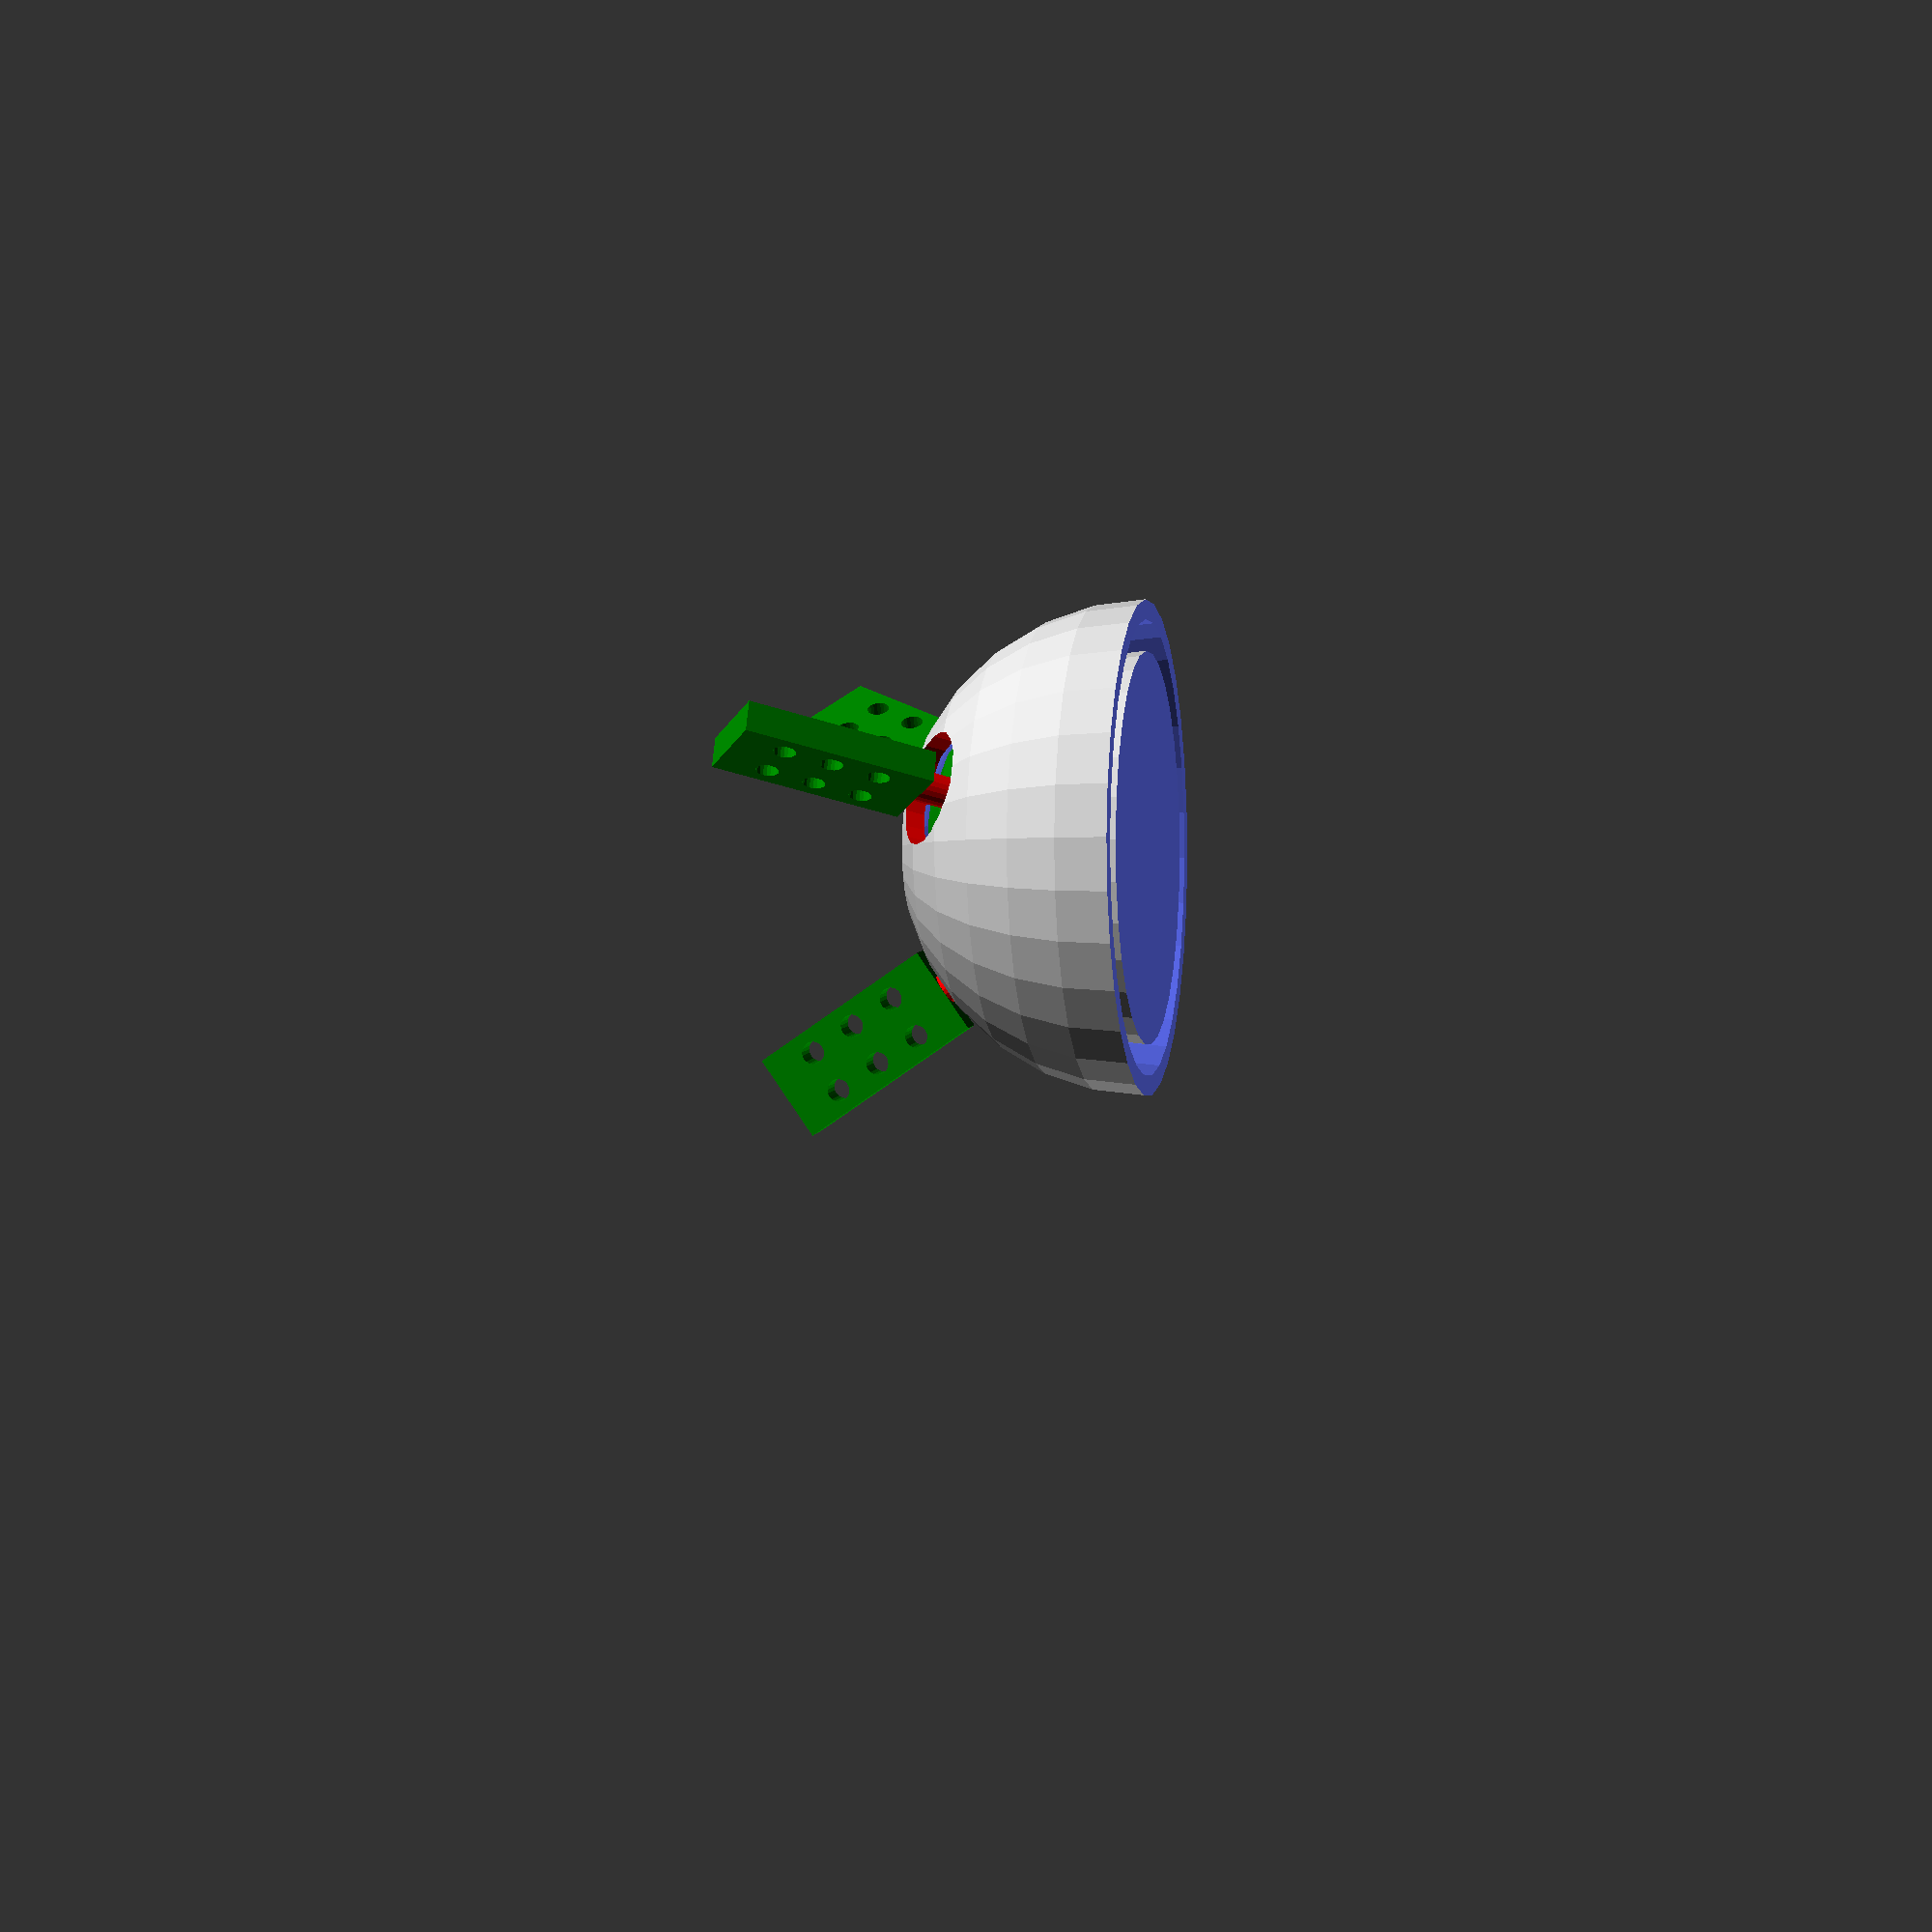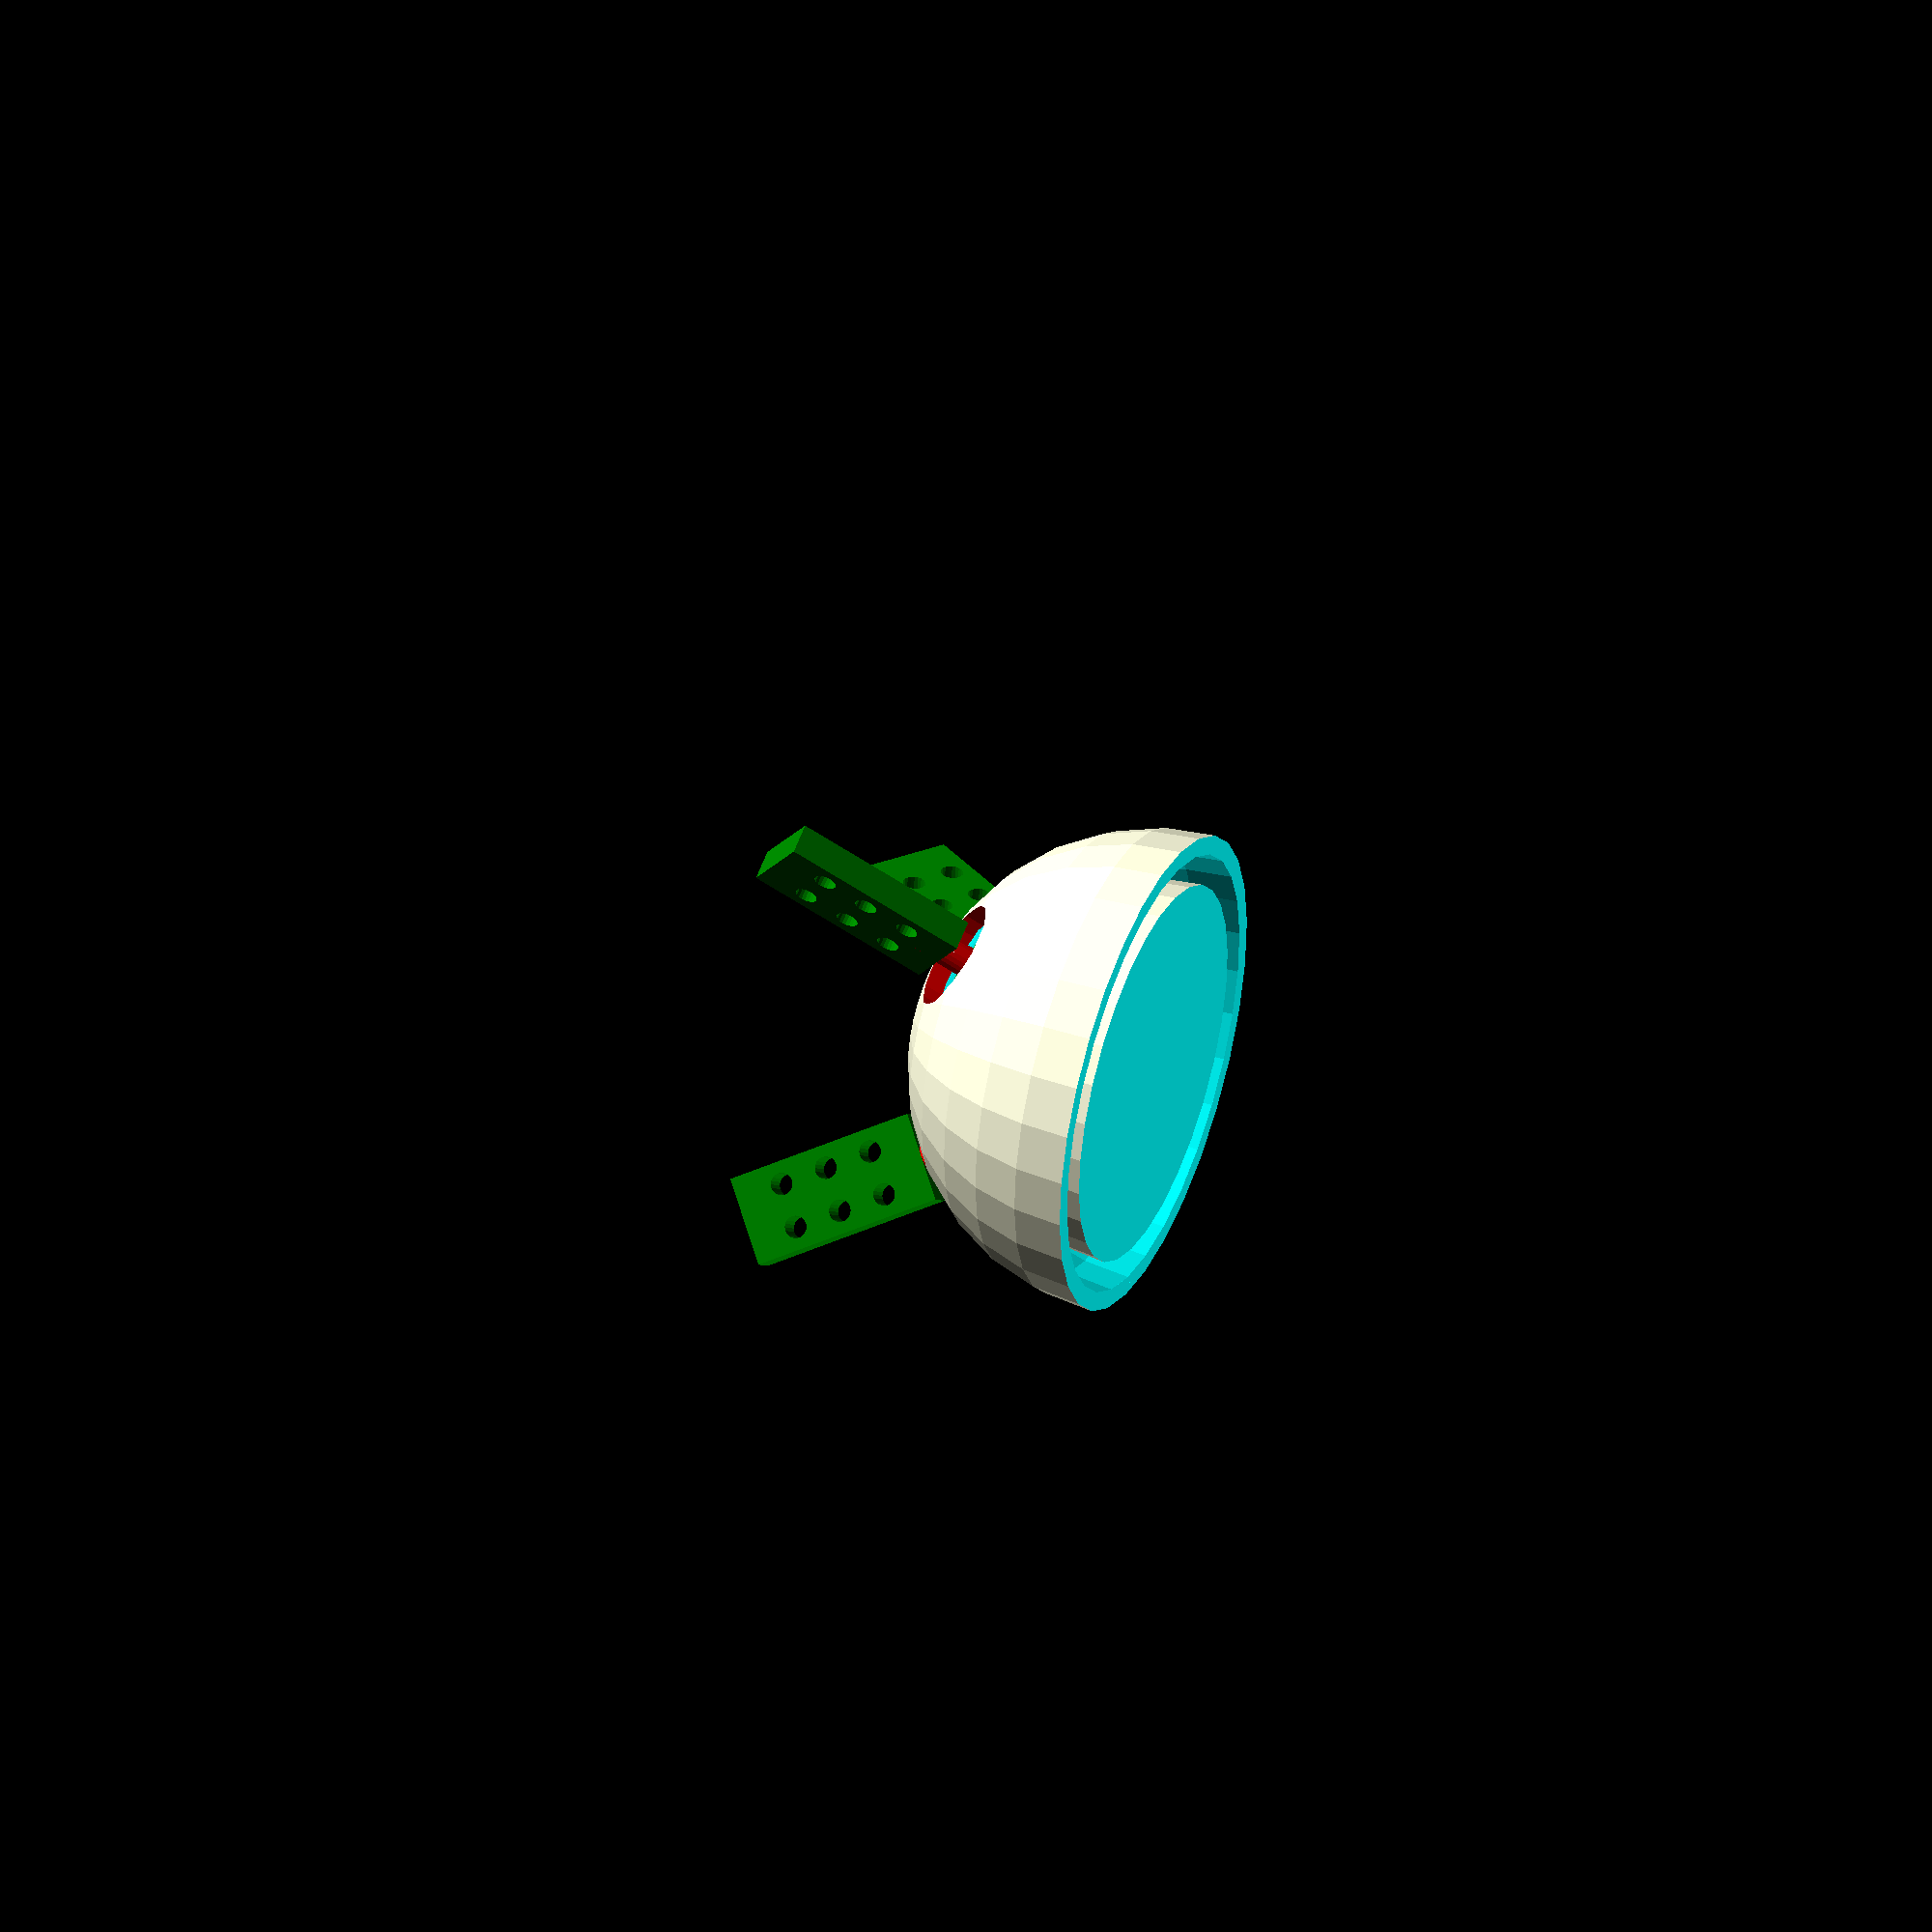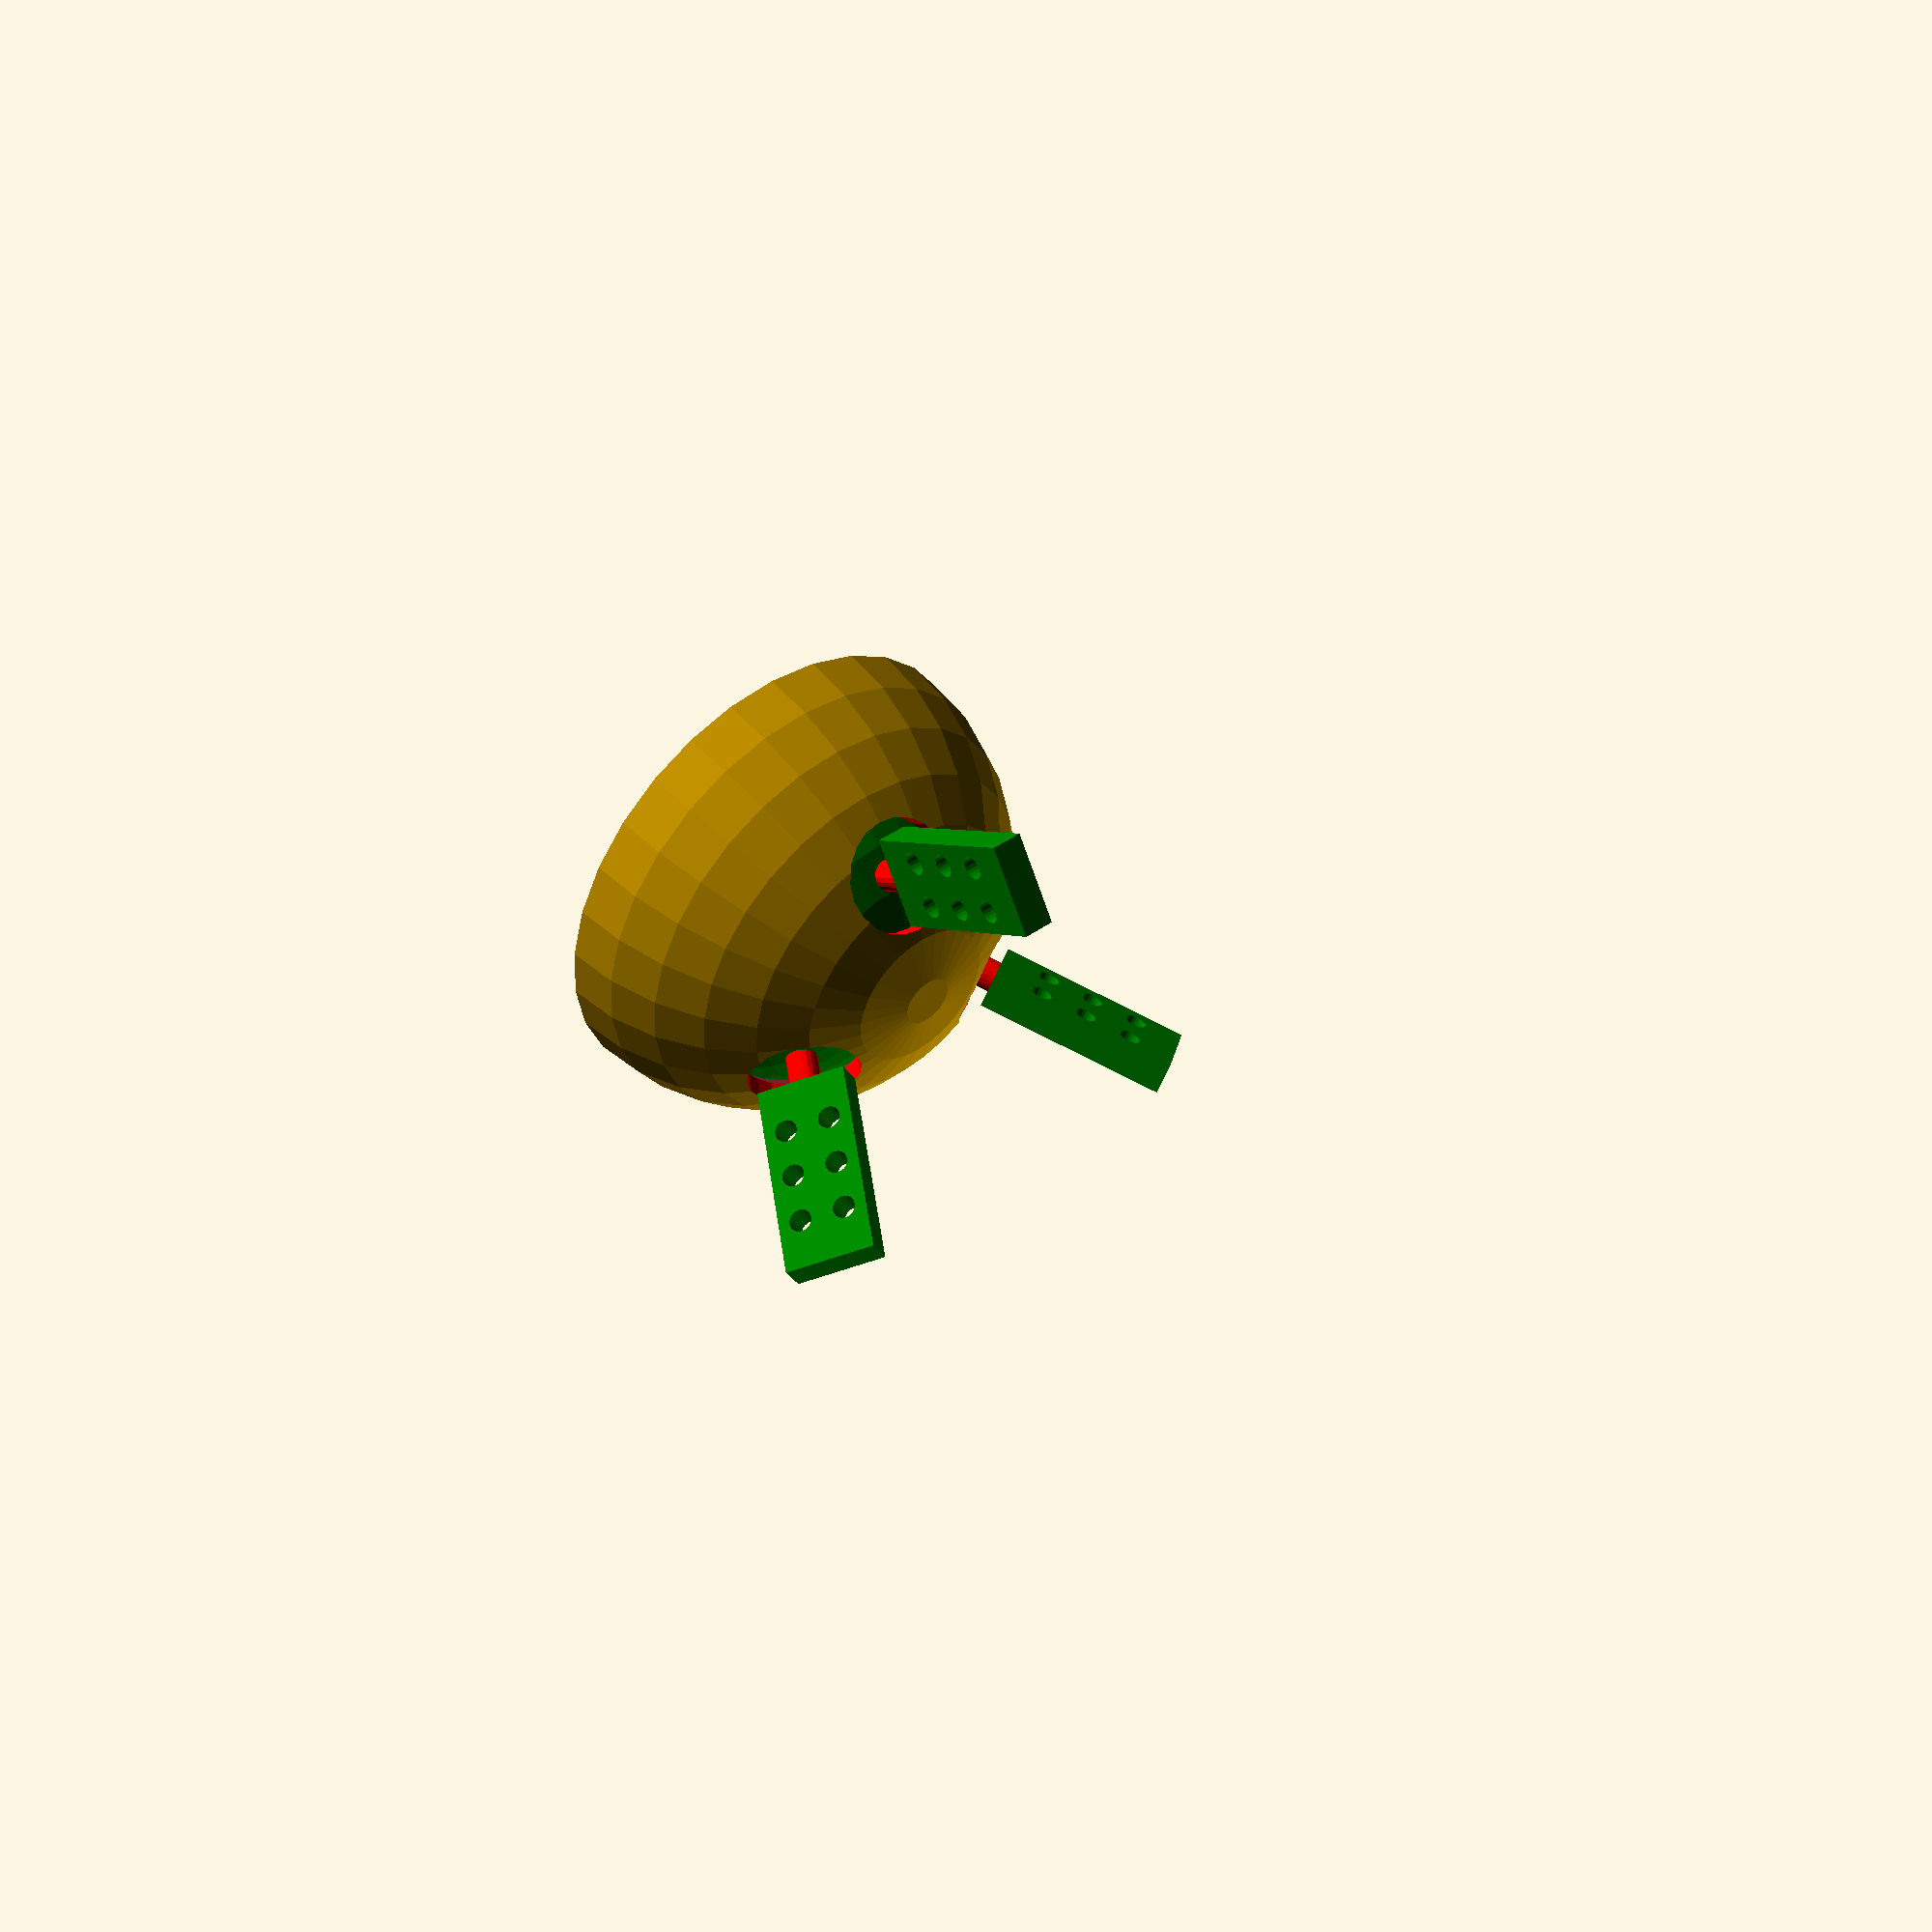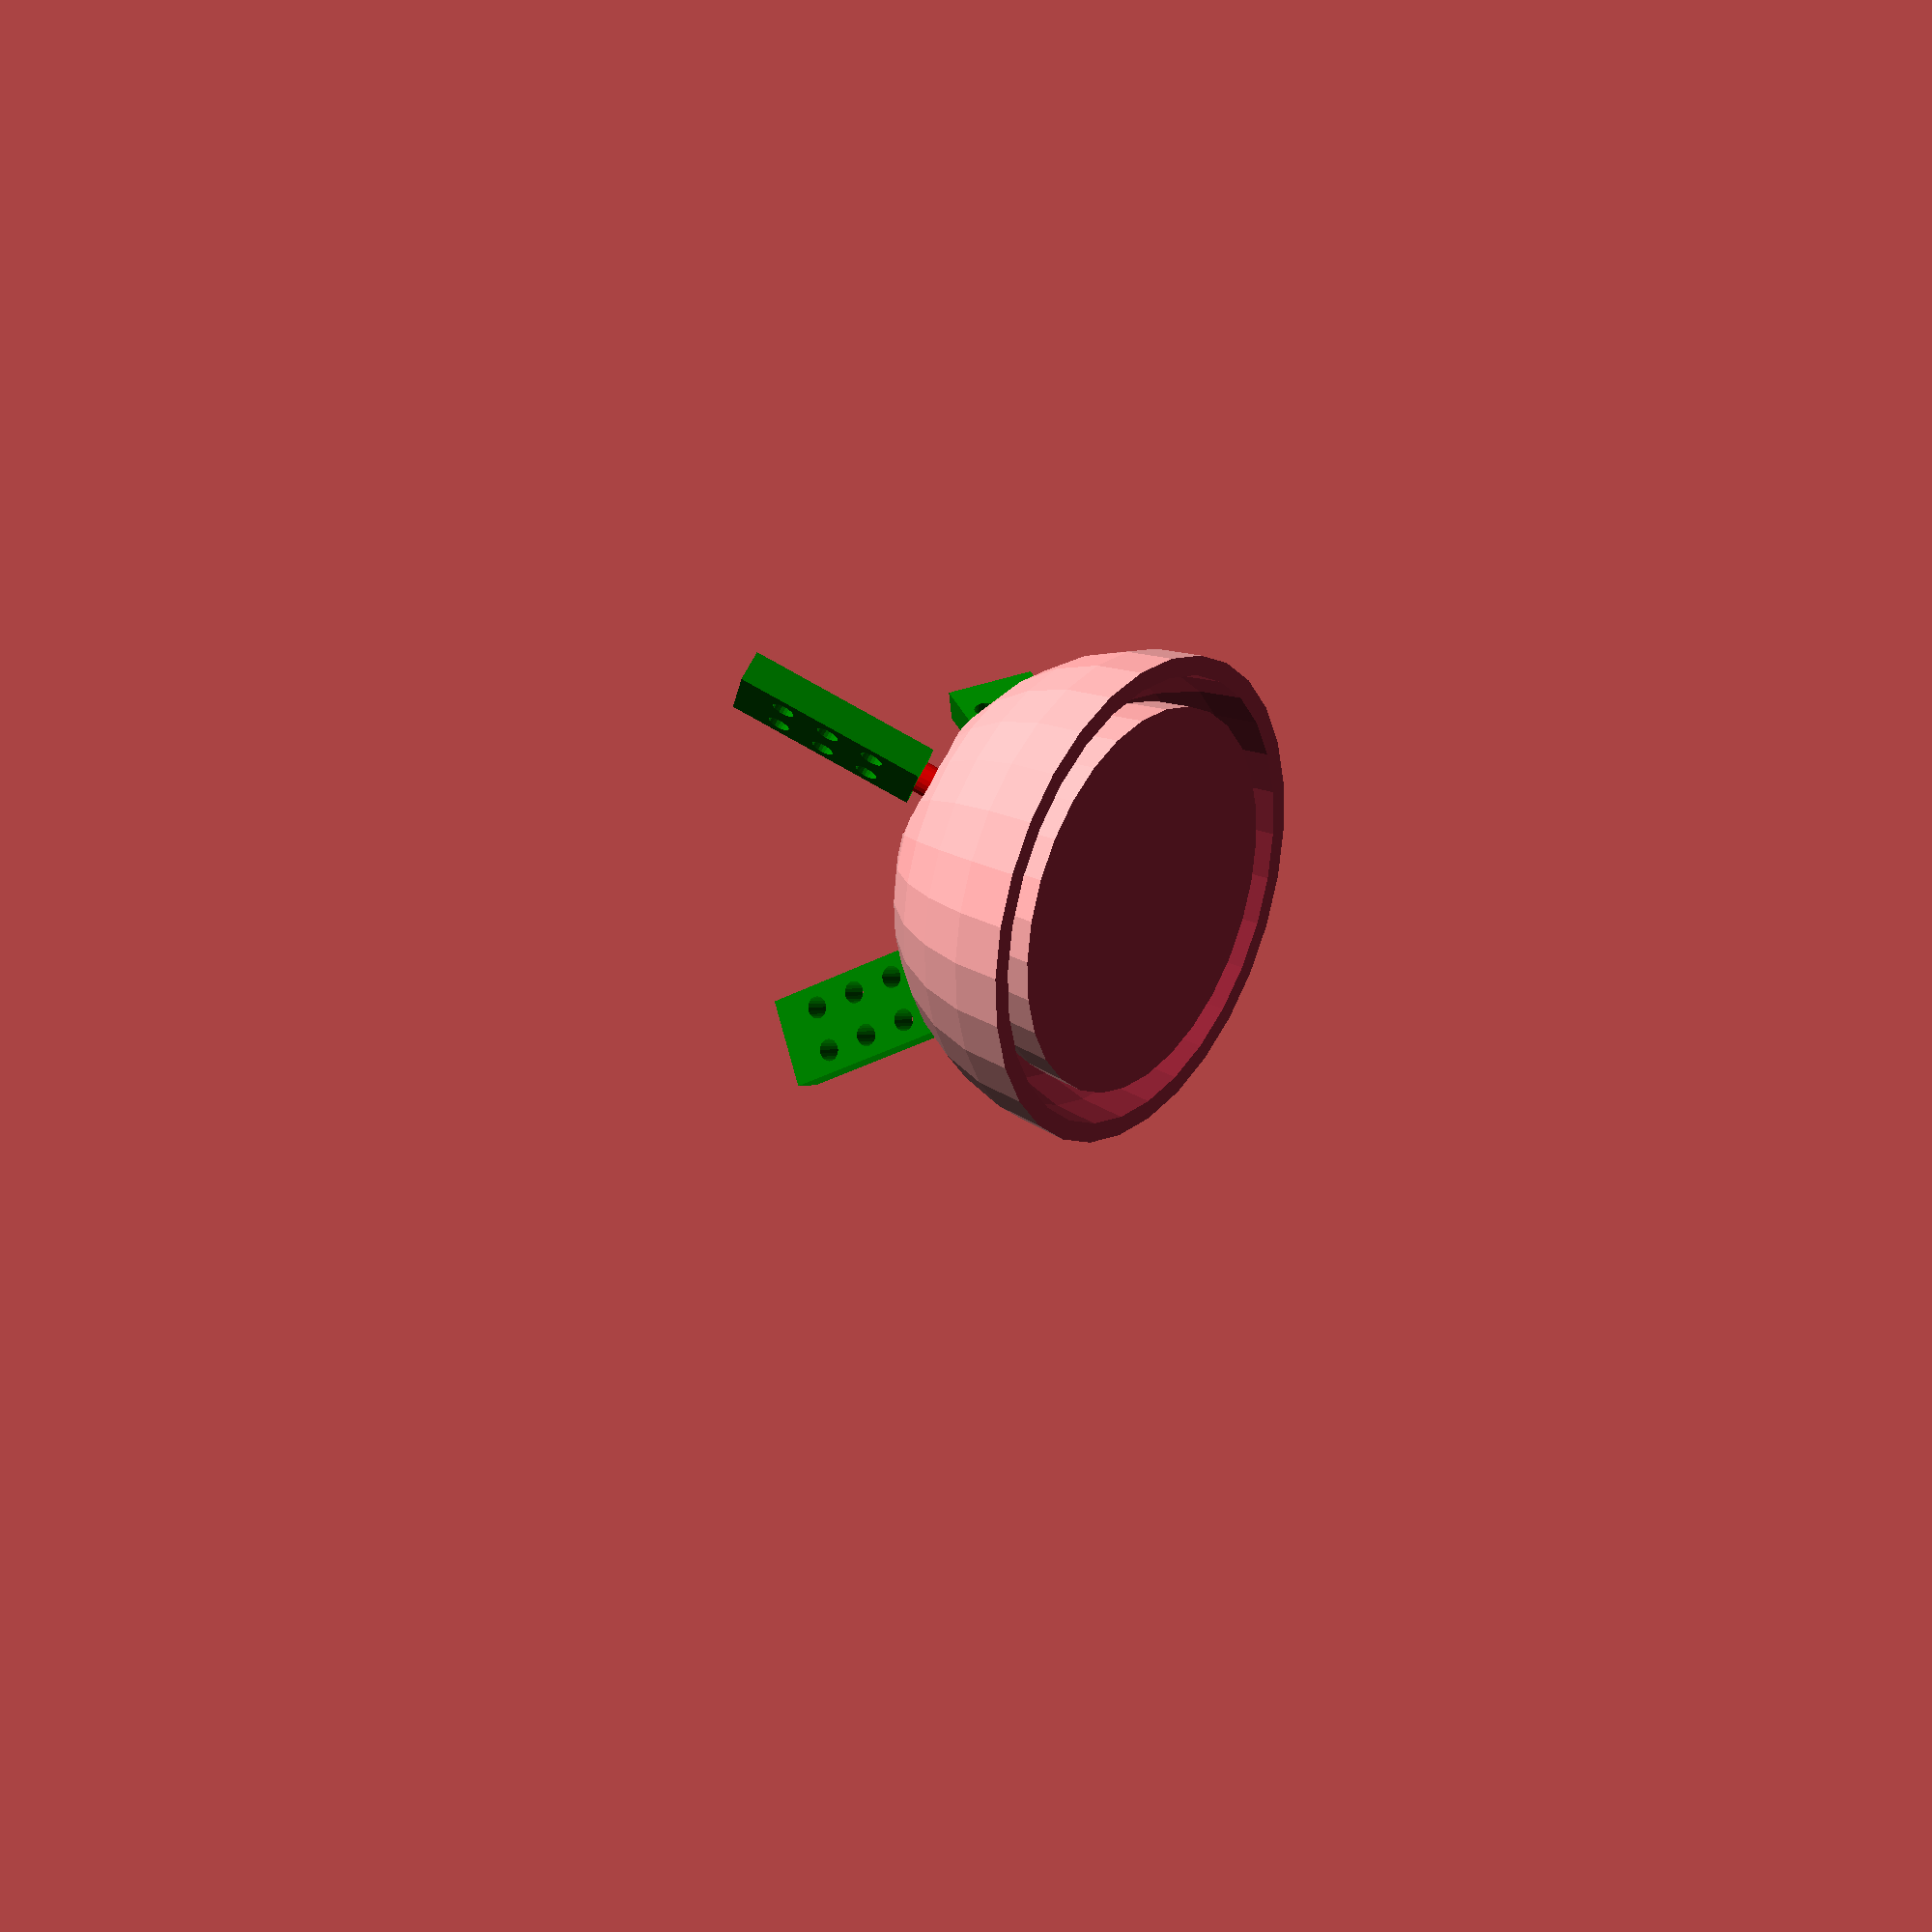
<openscad>



// Some parameters for the Beholder Joint
// These units are in mm
ball_radius = 100; // Ths inner ball of the Beholder
rotor_thickness = 10; // The thickness of the moving "rotors"
lock_thickness = 10; // The thickness of the locking shell
rotor_gap = 3; // a tolerance space to allow motion

// These units are in degrees
// some of these are explicitly created from my Gluss Pusher model
// 
least_spread_angle = 19.47;
most_spread_angle = 48.59;


// the edge difference of the rotor to make sure it doesn't fall out
safety_lip_angle = 4;

// the angle of the post (at the surface of the rotor!)
post_half_angle = 2;

// Computed parameters...
// Note taht I implicitly assuming this hole is centered on the 
// tetrahedronal geomety---that is neither necessary nor obviously
// correct in the case of Gluss Triangle.  I will have to 
// generate the holes by a more general mechanism later.
hole_angle = most_spread_angle - least_spread_angle;
radius_at_rotor_edge = ball_radius+rotor_thickness+2*rotor_gap;
hole_size_mm = radius_at_rotor_edge*2.0*sin(hole_angle/2);
echo("hole_size_mm = ");
echo(hole_size_mm);
rotor_size_mm = (ball_radius+rotor_thickness+2*rotor_gap)*2.0*sin((hole_angle+2*post_half_angle)/2.0);

post_radius_mm = radius_at_rotor_edge*sin(2*post_half_angle);

rotor_hole_angle = (most_spread_angle + least_spread_angle) / 2;


echo("Rotor Hole Angle");
echo(rotor_hole_angle);


// Tetrahedron

// base coordinates
// source:  http://dmccooey.com/polyhedra/Tetrahedron.txt
// generated by  http://kitwallace.co.uk/3d/solid-to-scad.xq
Name = "Tetrahedron";
// 3 sided faces = 4
C0 = 0.353553390593273762200422181052;
points = [
[ C0, -C0,  C0],
[ C0,  C0, -C0],
[-C0,  C0,  C0],
[-C0, -C0, -C0]];
faces = [
[ 2 , 1, 0],
[ 3 , 0, 1],
[ 0 , 3, 2],
[ 1 , 2, 3]];
edges = [
[1,2],
[0,1],
[0,2],
[0,3],
[1,3],
[2,3]];
// --------------------------------- 

// I don't understand all that Kit Wallace did below
// I am going to try to 

// cut holes out of shell
eps=0.02;
radius=20;
shell_ratio=0.1;
prism_base_ratio =0.8;
prism_height_ratio=0.3;
prism_scale=0.5;
nfaces = [];
scale=1;

//insert

// This code came from "Andrei" http://forum.openscad.org/Cylinders-td2443.html

module cylinder_ep(p1, p2, r1, r2) {
translate(p1)sphere(r=r1,center=true);
translate(p2)sphere(r=r2,center=true);
assign(vector = [p2[0] - p1[0],p2[1] - p1[1],p2[2] - p1[2]])
assign(distance = sqrt(pow(vector[0], 2) +
pow(vector[1], 2) +
pow(vector[2], 2)))
translate(vector/2 + p1)
//rotation of XoY plane by the Z axis with the angle of the [p1 p2] line projection with the X axis on the XoY plane
rotate([0, 0, atan2(vector[1], vector[0])]) //rotation
//rotation of ZoX plane by the y axis with the angle given by the z coordinate and the sqrt(x^2 + y^2)) point in the XoY plane
rotate([0, atan2(sqrt(pow(vector[0], 2)+pow(vector[1], 2)),vector[2]), 0])
cylinder(h = distance, r1 = r1, r2 = r2,center=true);
}

module box_ep(p1, p2, lintrans, w, d,h) {
// translate(p1)sphere(r=r1,center=true);
// translate(p2)sphere(r=r2,center=true);
assign(vector = [p2[0] - p1[0],p2[1] - p1[1],p2[2] - p1[2]])
assign(distance = sqrt(pow(vector[0], 2) +
pow(vector[1], 2) +
pow(vector[2], 2)))
translate(vector*lintrans + p1)
//rotation of XoY plane by the Z axis with the angle of the [p1 p2] line projection with the X axis on the XoY plane
rotate([0, 0, atan2(vector[1], vector[0])]) //rotation
//rotation of ZoX plane by the y axis with the angle given by the z coordinate and the sqrt(x^2 + y^2)) point in the XoY plane
rotate([0, atan2(sqrt(pow(vector[0], 2)+pow(vector[1], 2)),vector[2]), 0])
 difference() { // Cut six holes out!
cube([w,d,h],center=true);
translate([w/4,0,h/4]) rotate([90,0,0]) cylinder(h=(w+h+d),r=(w/8),center=true);
translate([w/4,0,0]) rotate([90,0,0]) cylinder(h=(w+h+d),r=(w/8),center=true);
translate([w/4,0,-h/4]) rotate([90,0,0]) cylinder(h=(w+h+d),r=(w/8),center=true);
translate([-w/4,0,h/4]) rotate([90,0,0]) cylinder(h=(w+h+d),r=(w/8),center=true);
translate([-w/4,0,0]) rotate([90,0,0]) cylinder(h=(w+h+d),r=(w/8),center=true);
translate([-w/4,0,-h/4]) rotate([90,0,0]) cylinder(h=(w+h+d),r=(w/8),center=true);

 }
}
 

module cylindricalize_edges(edges,points,rad) {
    for(e = edges) {
        p0 = points[e[0]];
        p1 = points[e[1]];
        color("red") cylinder_ep(p0, p1, rad, rad, $fn=20);
    }
}

module beamify_edges(edges,points,width,depth,height) {
    for(e = edges) {
        p0 = points[e[0]];
        p1 = points[e[1]];
        color("green") box_ep(p0, p1, 0.37, width, depth, height, $fn=20);      
    }
}

// Create a tetrahedron-like strucutre with one point
// centered on the origin, symmetric about z axis,
// with an equilateral triangle as a base
// height - height of the pyrmid
// base - length of one side of the pyramid base
// r - raadius
module create_symmetric_3_member_polygon(height,base,r) {
    h = base*sqrt(3.0)/2.0;
    basehalf = base / 2.0;
    ZH = height;
points = [
    // first point is the origin
[ 0, 0, 0],
[ h*2/3,  0, -ZH],
[-h/3, -basehalf , -ZH],
[-h/3, basehalf, -ZH]];
edges = [
[0,1],
[0,2],
[0,3]
    ];
   cylindricalize_edges(edges,points,r); 
}

// Create a tetrahedron-like strucutre with one point
// centered on the origin, symmetric about z axis,
// with an equilateral triangle as a base
// height - height of the pyrmid
// base - length of one side of the pyramid base
// r - raadius
module create_symmetric_3_member_polygon_cube(height,base,r) {
    h = base*sqrt(3.0)/2.0;
    basehalf = base / 2.0;
    ZH = height;
points = [
    // first point is the origin
[ 0, 0, 0],
[ h*2/3,  0, -ZH],
[-h/3, -basehalf , -ZH],
[-h/3, basehalf, -ZH]];
edges = [
[0,1],
[0,2],
[0,3]
    ];
   beamify_edges(edges,points,hole_size_mm*0.8,post_radius_mm*2,100); 
}


module create_symmetric_3_member_polygon_polar(height,angle,r) {
    triangle_height = height*tan(angle)*3/2;
    base = triangle_height* 2 / sqrt(3.0);
    create_symmetric_3_member_polygon(height,base,r);
}

module create_symmetric_3_member_polygon_polar_cube(height,angle,r) {
    triangle_height = height*tan(angle)*3/2;
    base = triangle_height* 2 / sqrt(3.0);
    create_symmetric_3_member_polygon_cube(height,base,r);
}

// I am really making this a hemisphere now
// so that we can see into it.  That of course 
// can be changed later.
module beholderBall(d) {
        difference() {
            sphere(d);
            translate([-d,-d,0]) cube(2*d);
        }
}

module beholderLock(d) {
    inner = d + rotor_thickness + rotor_gap*2;
    outer = inner + lock_thickness;
    difference() {
        beholderBall(outer);
        sphere(inner);
    }
    
}

module beholderRotorsShell(d,buffer) {
    inner = d + rotor_gap;
    outer = inner + rotor_thickness;
    difference() {
        beholderBall(outer+buffer);
        sphere(inner-buffer);
    }
}

module equilateral_cut_tool_for_shell(rf) {
    difference() {
       create_symmetric_3_member_polygon_polar(ball_radius*4,rotor_hole_angle,rf);
       beholderBall(ball_radius);
    }
}

module tetrahedronal_lock() {
    difference() {
        beholderLock(ball_radius);
        equilateral_cut_tool_for_shell(hole_size_mm/2);
    }
}

module shell(id,od) {
    difference() {
        sphere(od);
        sphere(id);
    }
}

module tetrahedronal_pegs() {
    union() {
      difference() {
            difference() {
                create_symmetric_3_member_polygon_polar(ball_radius*4,rotor_hole_angle,post_radius_mm);
                sphere(ball_radius + rotor_gap + (rotor_thickness / 2.0));
            }
            shell(ball_radius*1.5,ball_radius*20);
    }
    color("green") create_symmetric_3_member_polygon_polar_cube(ball_radius*4,rotor_hole_angle,post_radius_mm);
   }
}

module tetrahedronal_rotors() {
// Now try to attach "pegs" to the rotor discs....
    union() {
       tetrahedronal_pegs();
    difference() { // clean up
        difference() {
            color("green") beholderRotorsShell(ball_radius,0);
            difference () {
                color("gray") beholderRotorsShell(ball_radius,0.5);
               equilateral_cut_tool_for_shell(rotor_size_mm/2.0);
            } 
        }
    // Needed to clean up artifacts...
        d = ball_radius;
       translate([-d*1.2,-d*1.2,-1]) cube(2.5*d);
    }
    }
}

module beholder_joint() {
    color( "Purple") beholderBall(ball_radius);
    tetrahedronal_rotors();
    tetrahedronal_lock();
}

beholder_joint();





</openscad>
<views>
elev=179.9 azim=265.2 roll=258.5 proj=p view=solid
elev=139.0 azim=71.1 roll=247.6 proj=o view=wireframe
elev=133.7 azim=327.3 roll=40.5 proj=p view=wireframe
elev=333.7 azim=110.9 roll=306.8 proj=p view=solid
</views>
